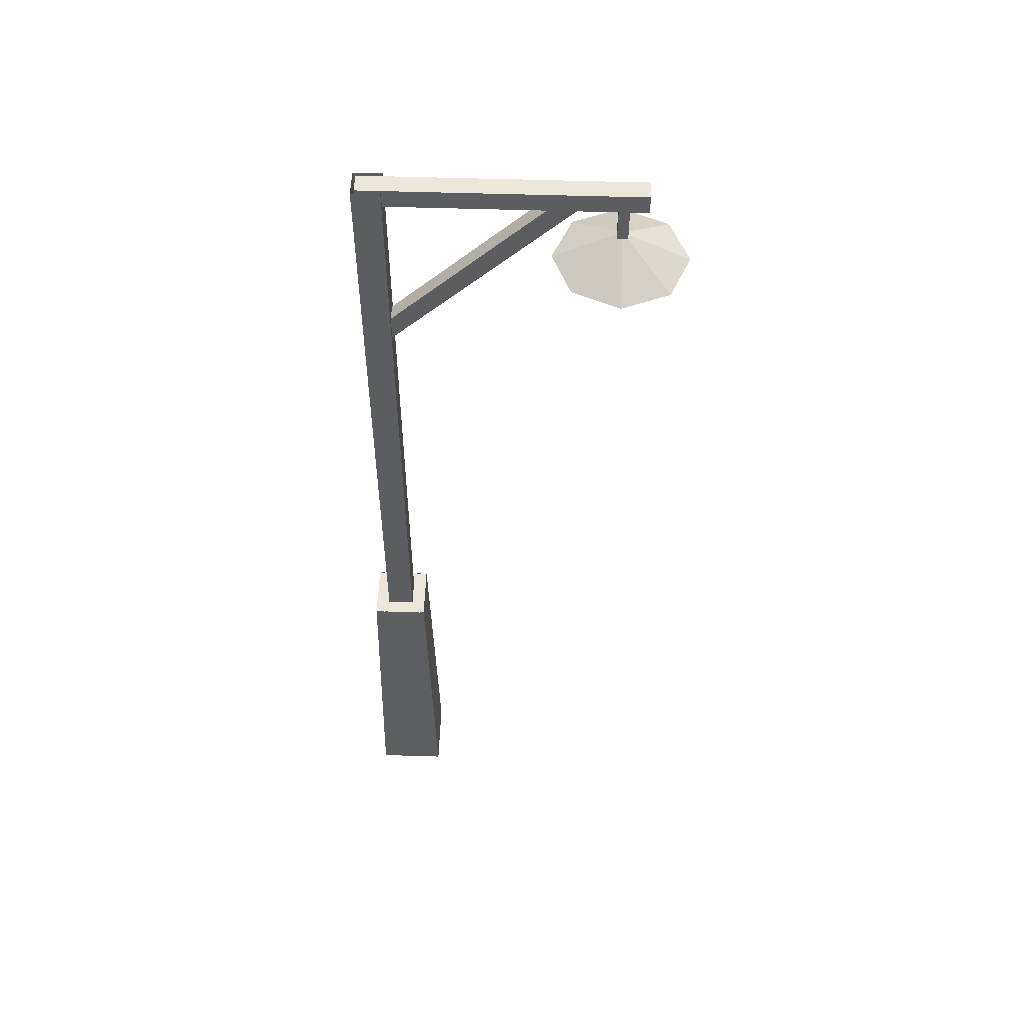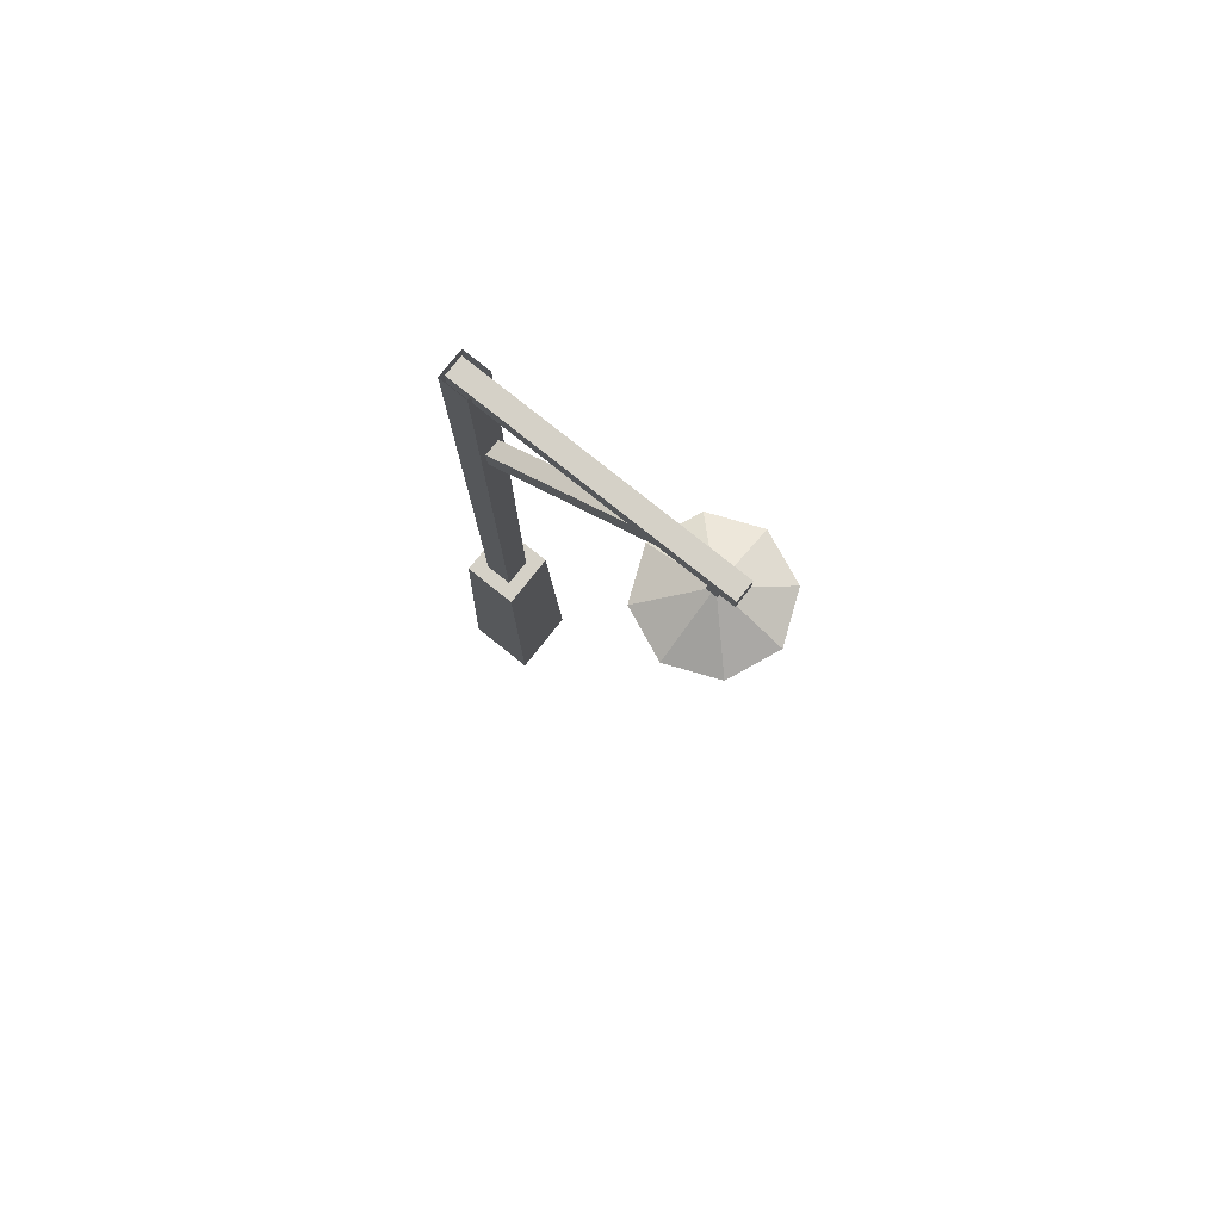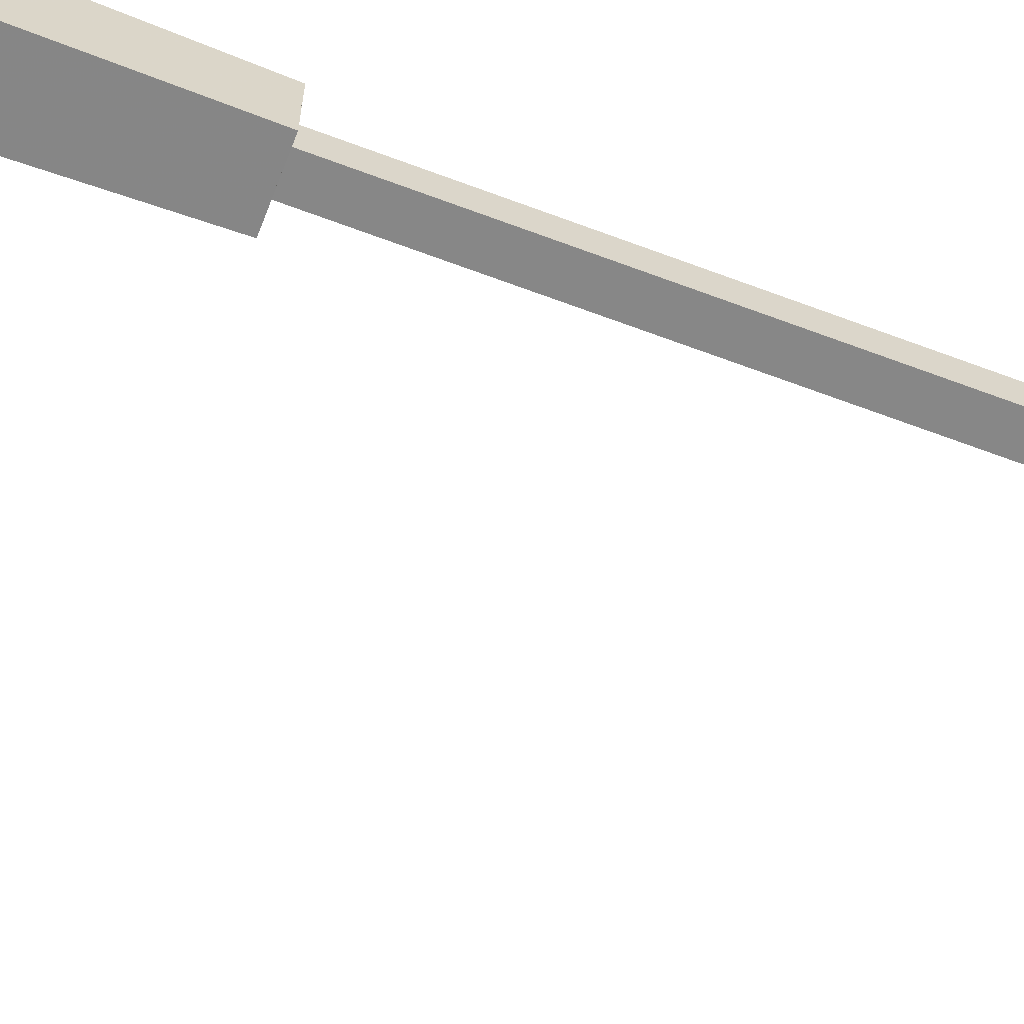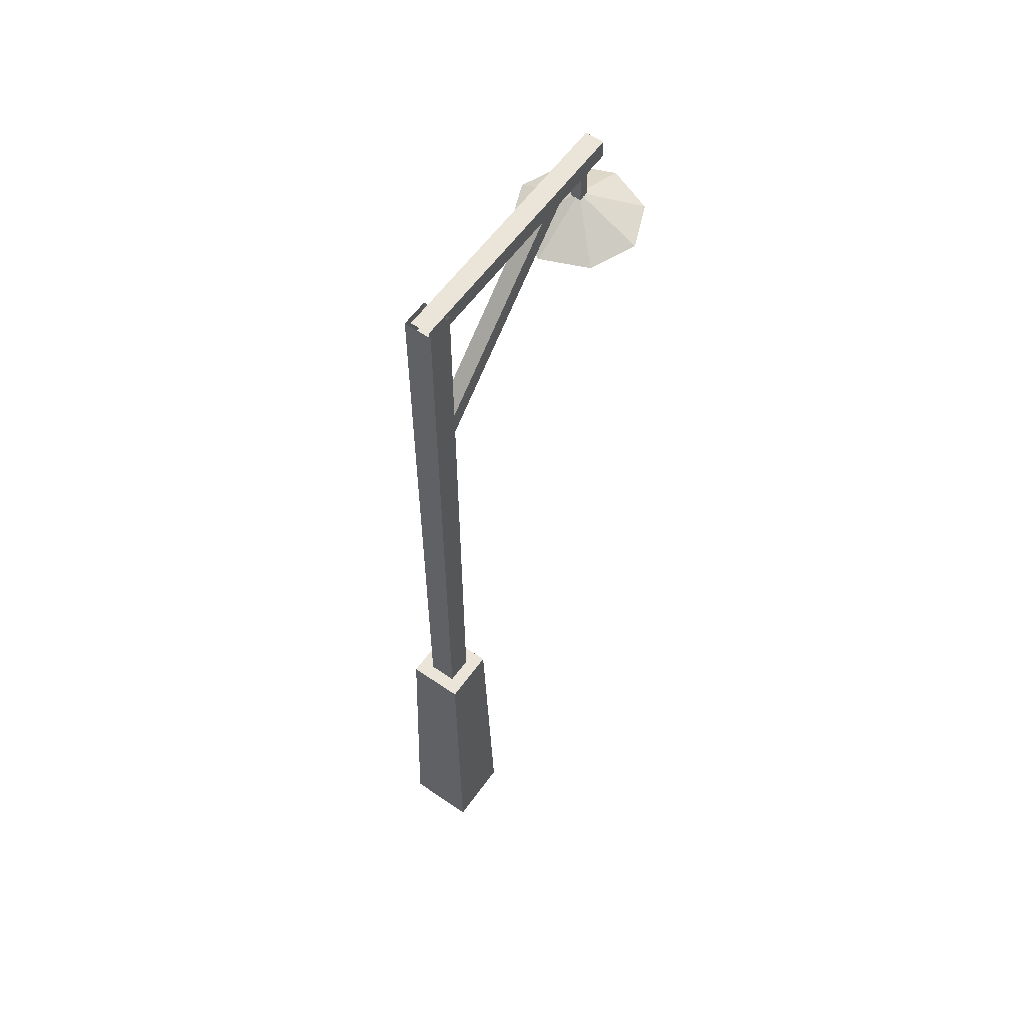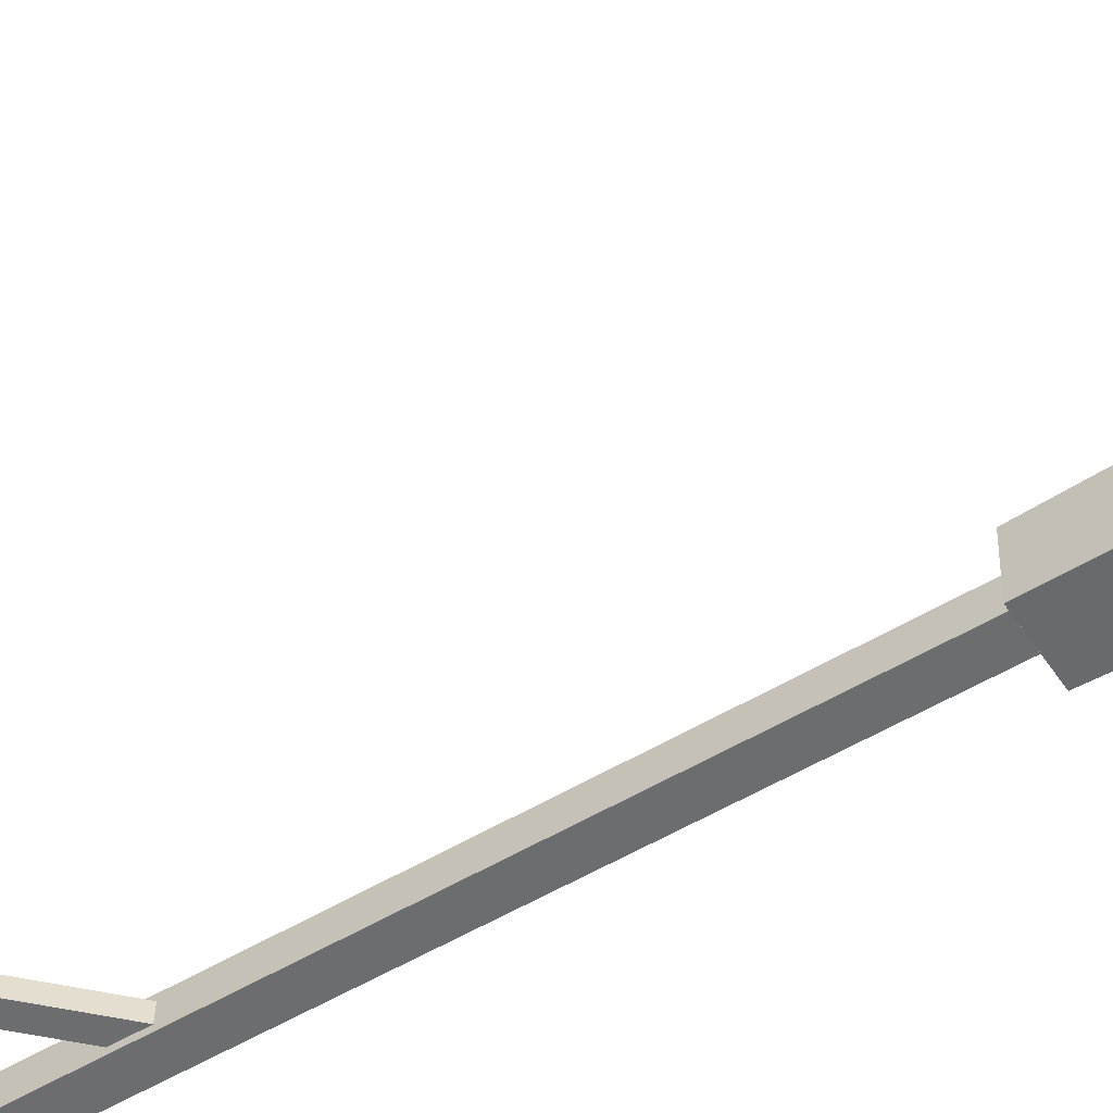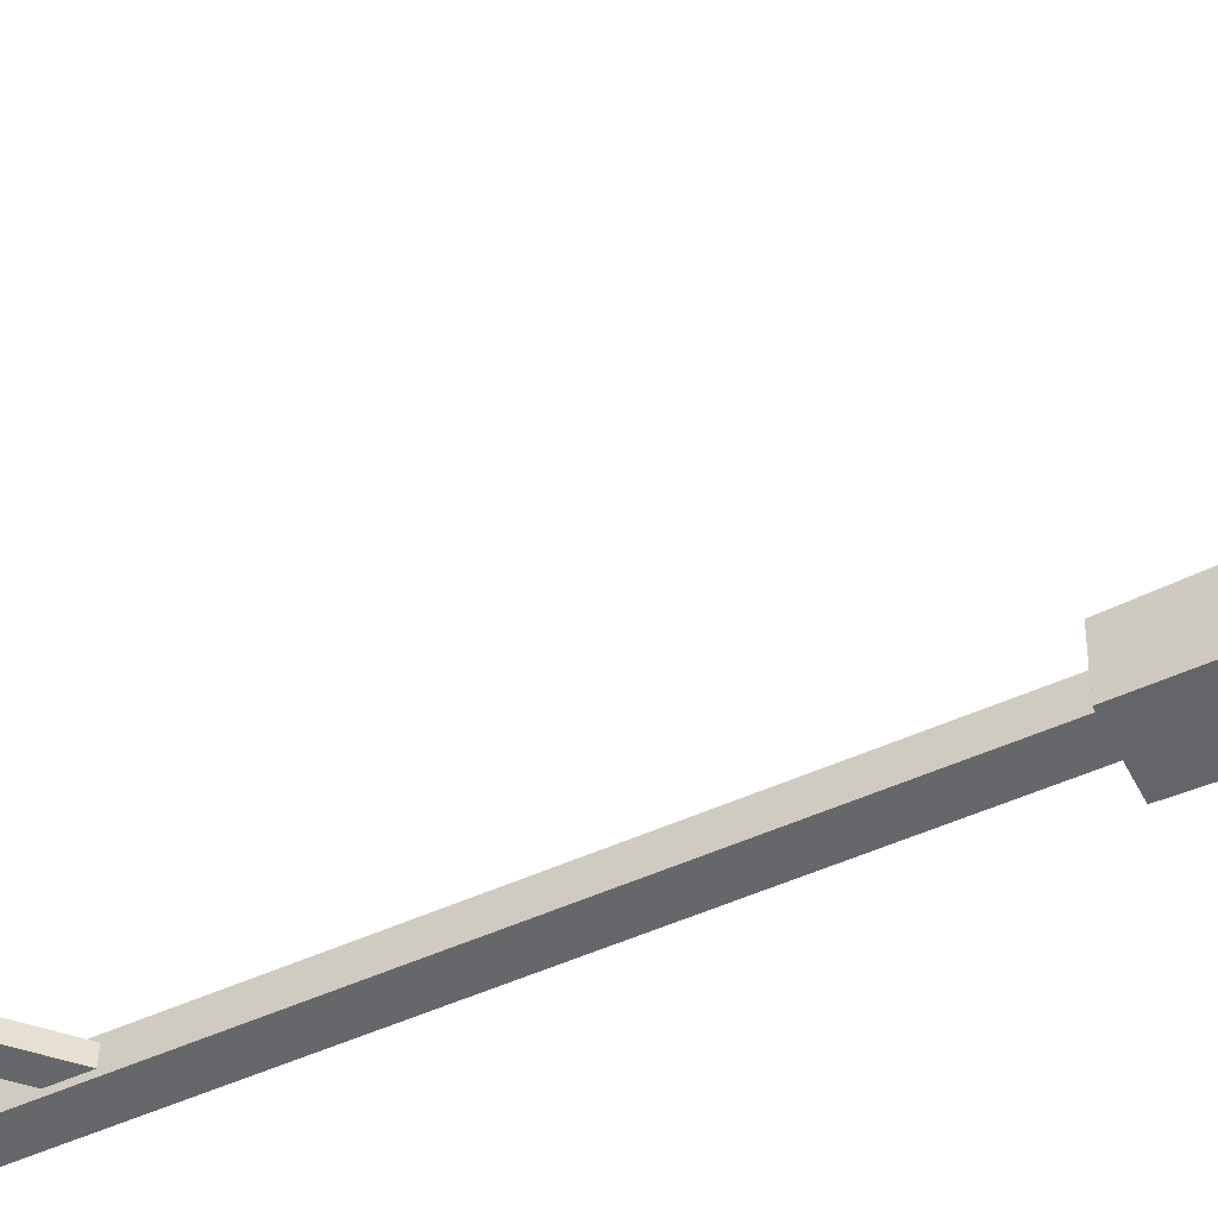
<metadata>
{"format":"obj","ext":"obj","renderer":"f3d","projection":"perspective","resolution":1024,"background":"white","views":[{"elev":53.5,"azim":-175.7,"up":"+Y"},{"elev":79.2,"azim":-139.1,"up":"+Y"},{"elev":-64.8,"azim":69.2,"up":"+Z"},{"elev":58.8,"azim":127.7,"up":"+Y"},{"elev":-52.0,"azim":-56.8,"up":"+Z"},{"elev":-50.2,"azim":-63.5,"up":"+Z"}]}
</metadata>
<code>
v 5.772 -16.16 -6.267
v 5.131 16.16 -5.571
v 5.351 16.16 -0.2202
v 0 16.16 0
v -0.2198 16.16 -5.35
v 5.131 16.16 -5.571
v 5.772 -16.16 -6.267
v -0.9161 -16.16 -5.992
v -0.6416 -16.16 0.6963
v 6.047 -16.16 0.4214
v 3.829 15.98 -4.157
v 3.829 79.41 -4.157
v 3.938 79.41 -1.522
v 1.302 79.41 -1.413
v 1.193 79.41 -4.049
v 3.829 79.41 -4.157
v 3.829 15.98 -4.157
v 1.193 15.98 -4.049
v 1.302 15.98 -1.413
v 3.938 15.98 -1.522
v 5.132 16.14 -5.574
v -0.2217 16.14 -5.354
v -0.002 16.14 -0.0004
v 5.351 16.14 -0.2202
v 3.385 60.92 -3.593
v -14.73 79.05 -2.848
v -14.67 79.05 -1.303
v -15.97 77.74 -1.249
v -16.04 77.74 -2.794
v -14.73 79.05 -2.848
v 3.385 60.92 -3.593
v 2.08 59.61 -3.539
v 2.144 59.61 -1.994
v 3.448 60.92 -2.048
v 3.55 79.44 -3.75
v -22.07 79.44 -2.696
v -21.99 79.44 -0.8515
v -21.99 77.59 -0.8515
v -22.07 77.59 -2.696
v -22.07 79.44 -2.696
v 3.55 79.44 -3.75
v 3.55 77.59 -3.75
v 3.625 77.59 -1.905
v 3.625 79.44 -1.905
v -19.38 73.96 -2.38
v -19.38 77.92 -2.38
v -19.34 77.92 -1.388
v -20.33 77.92 -1.347
v -20.37 77.92 -2.339
v -19.38 77.92 -2.38
v -19.38 73.96 -2.38
v -20.37 73.96 -2.339
v -20.33 73.96 -1.347
v -19.34 73.96 -1.388
v -22.07 79.45 -2.697
v -22.07 77.59 -2.697
v -21.99 77.59 -0.8549
v -21.99 79.45 -0.8549
v -13.6 71.11 -2.122
v -15.61 71.11 -6.458
v -20.1 71.11 -8.104
v -24.43 71.11 -6.095
v -26.08 71.11 -1.609
v -19.84 74.24 -1.866
v -26.08 71.11 -1.609
v -24.07 71.11 2.727
v -19.59 71.11 4.372
v -15.25 71.11 2.364
v -13.6 71.11 -2.122
v -15.61 71.11 -6.458
v -20.1 71.11 -8.104
v -24.43 71.11 -6.095
v -26.08 71.11 -1.609
v -19.84 72.67 -1.866
v -26.08 71.11 -1.609
v -24.07 71.11 2.727
v -19.59 71.11 4.372
v -15.25 71.11 2.364
v -18.73 71.26 -0.8588
v -20.87 71.26 -0.771
v -20.87 72.32 -0.771
v -18.73 72.32 -0.8588
v -18.81 71.26 -2.924
v -20.95 71.26 -2.836
v -20.95 72.32 -2.836
v -18.81 72.32 -2.924
f 6 7 8
f 5 6 8
f 4 5 8
f 4 8 9
f 3 4 9
f 3 9 10
f 2 3 10
f 1 2 10
f 16 17 18
f 15 16 18
f 14 15 18
f 14 18 19
f 13 14 19
f 13 19 20
f 12 13 20
f 11 12 20
f 23 24 21
f 22 23 21
f 30 31 32
f 29 30 32
f 28 29 32
f 28 32 33
f 27 28 33
f 27 33 34
f 26 27 34
f 25 26 34
f 40 41 42
f 39 40 42
f 38 39 42
f 38 42 43
f 37 38 43
f 37 43 44
f 36 37 44
f 35 36 44
f 50 51 52
f 49 50 52
f 48 49 52
f 48 52 53
f 47 48 53
f 47 53 54
f 46 47 54
f 45 46 54
f 57 58 55
f 56 57 55
f 64 65 66
f 64 66 67
f 64 67 68
f 64 68 59
f 64 59 60
f 62 63 64
f 61 62 64
f 61 64 60
f 76 75 74
f 77 76 74
f 78 77 74
f 69 78 74
f 70 69 74
f 74 73 72
f 74 72 71
f 70 74 71
f 81 80 79
f 82 81 79
f 84 83 79
f 80 84 79
f 85 84 80
f 81 85 80
f 83 86 82
f 79 83 82
f 85 86 83
f 84 85 83

</code>
